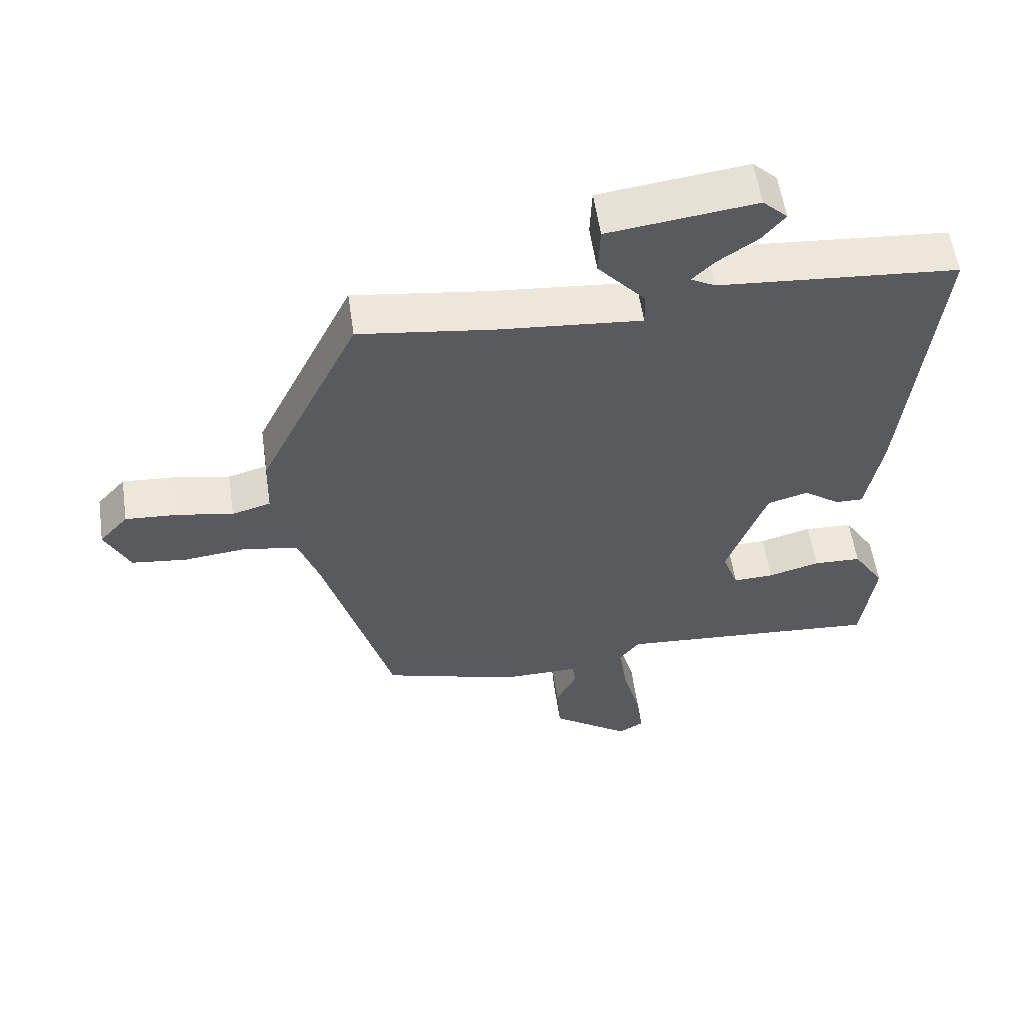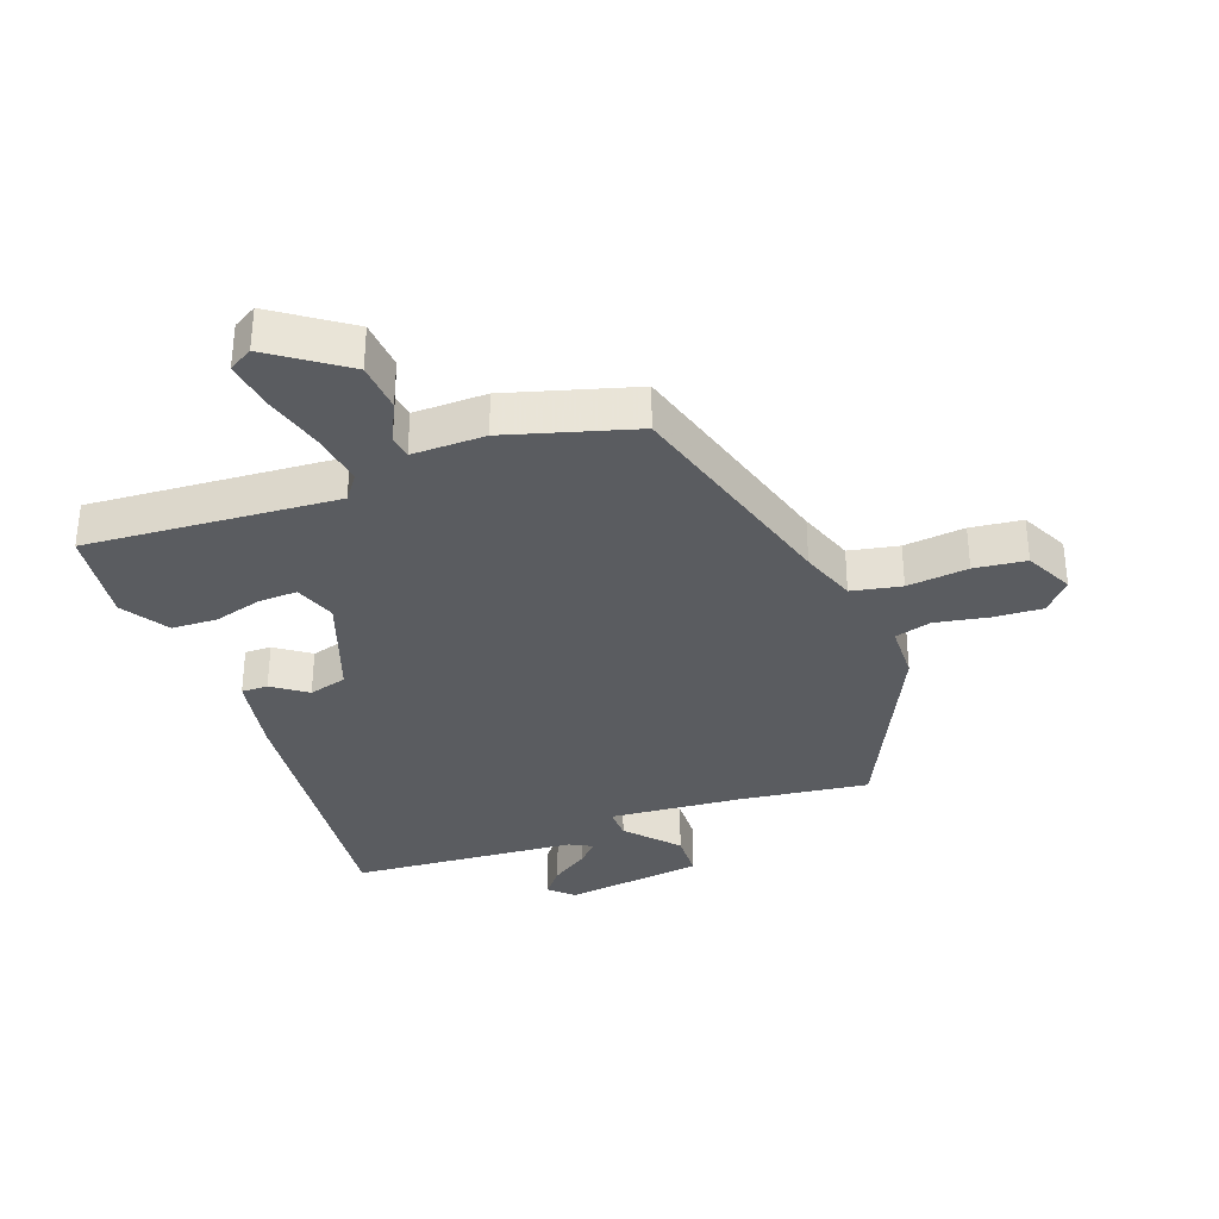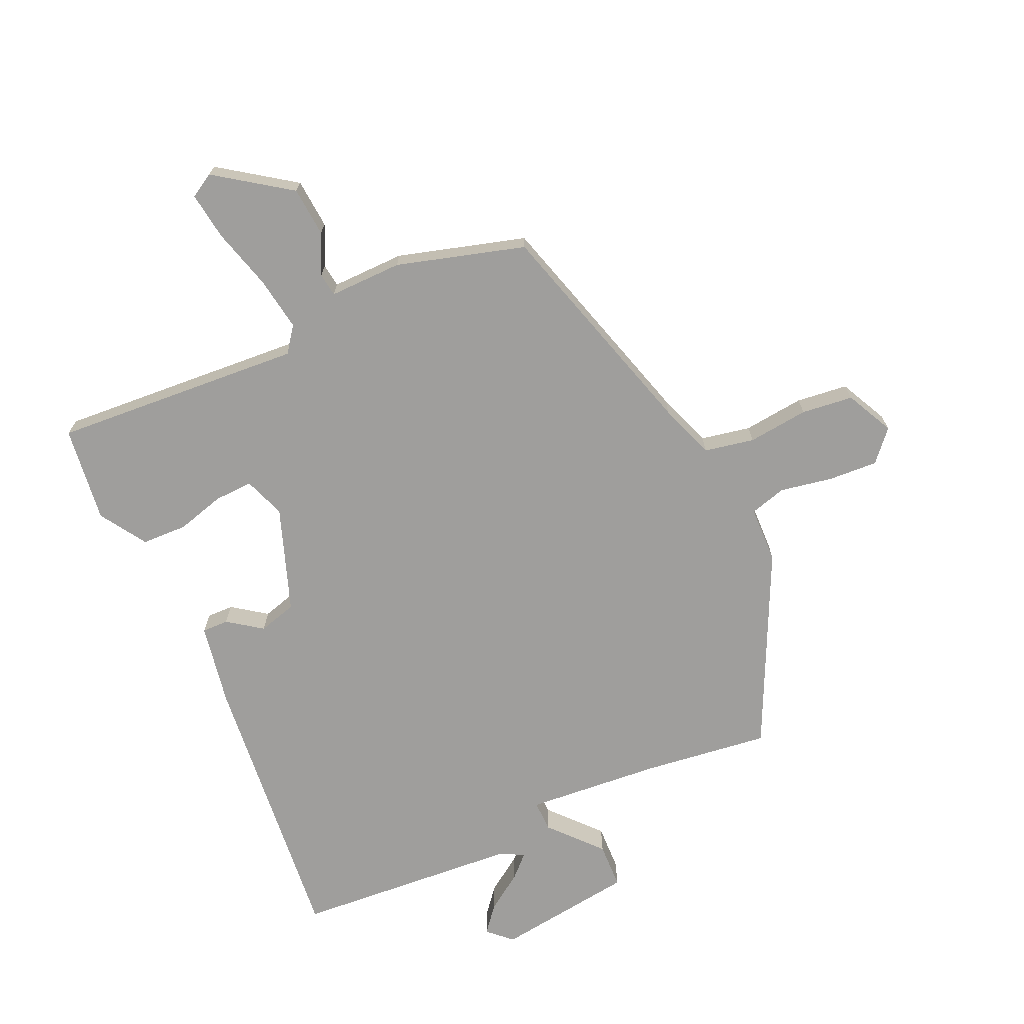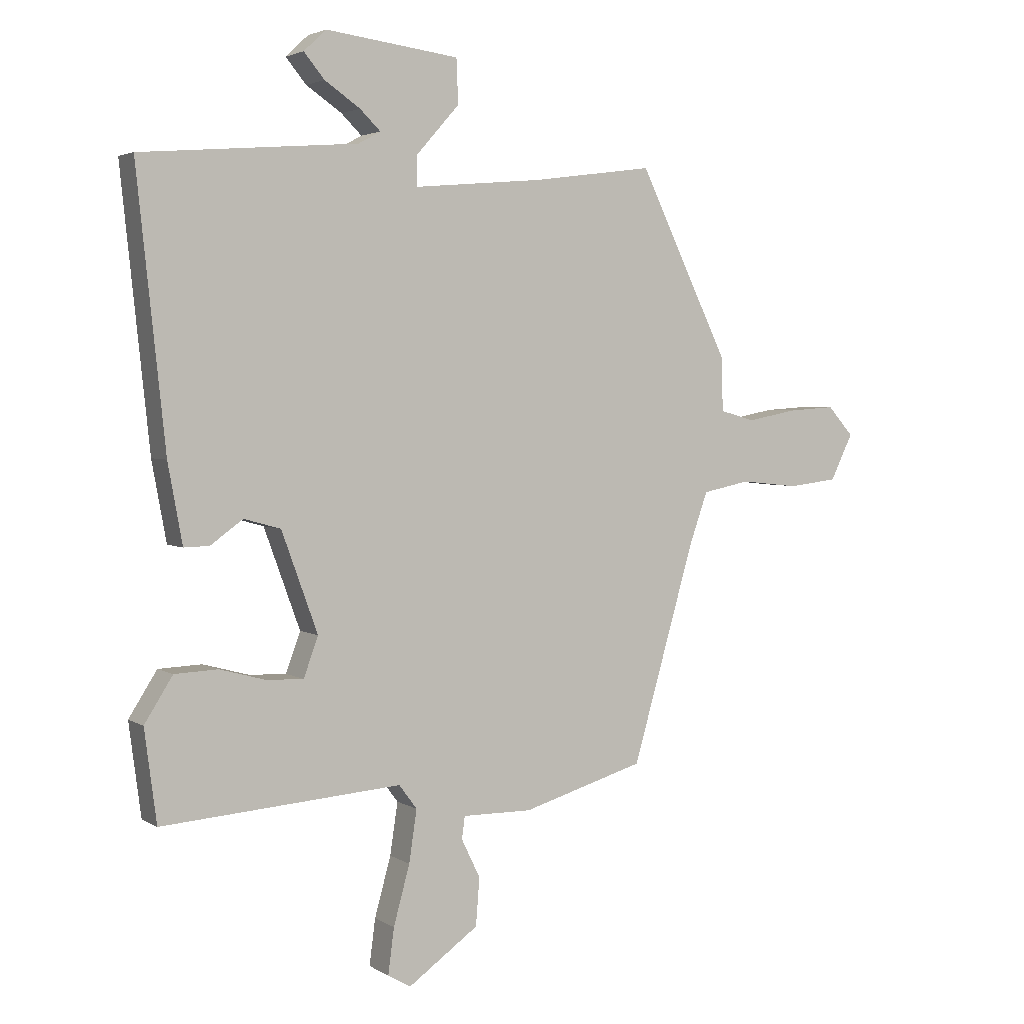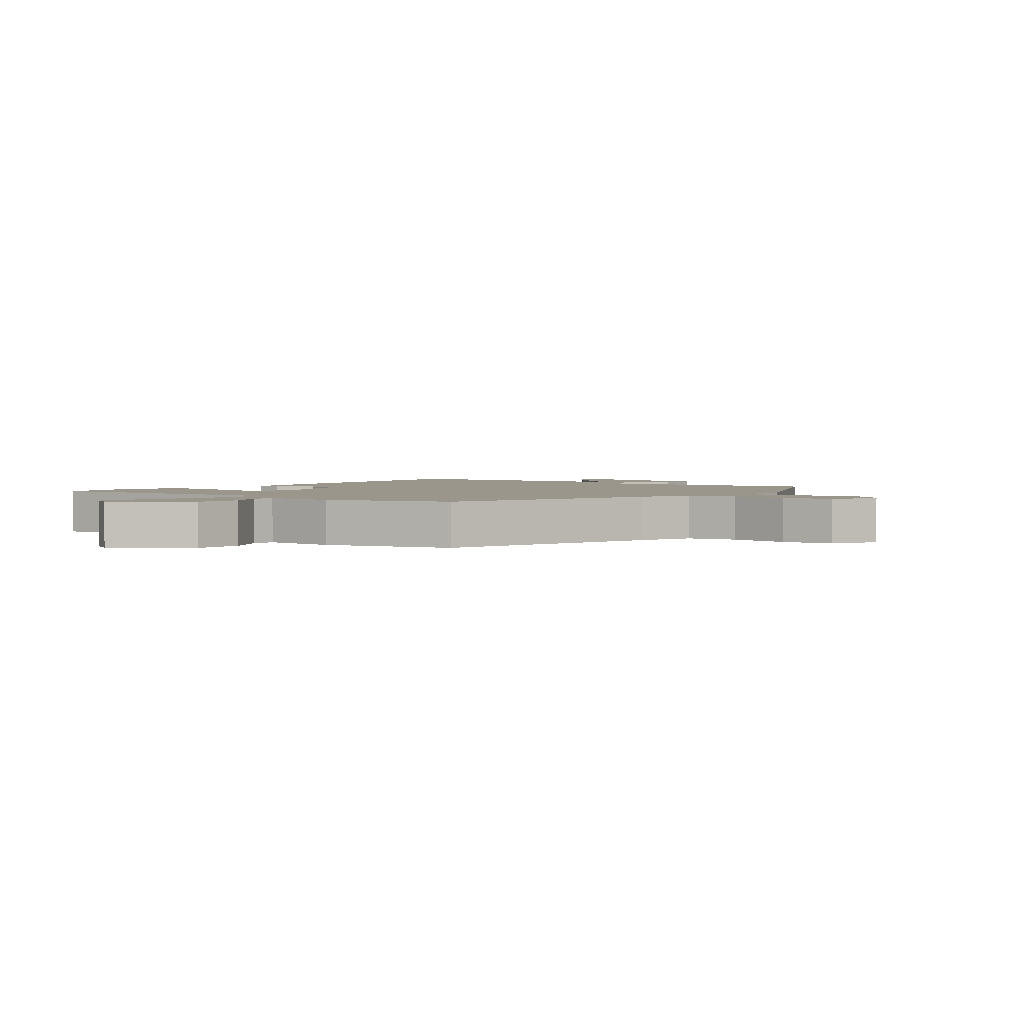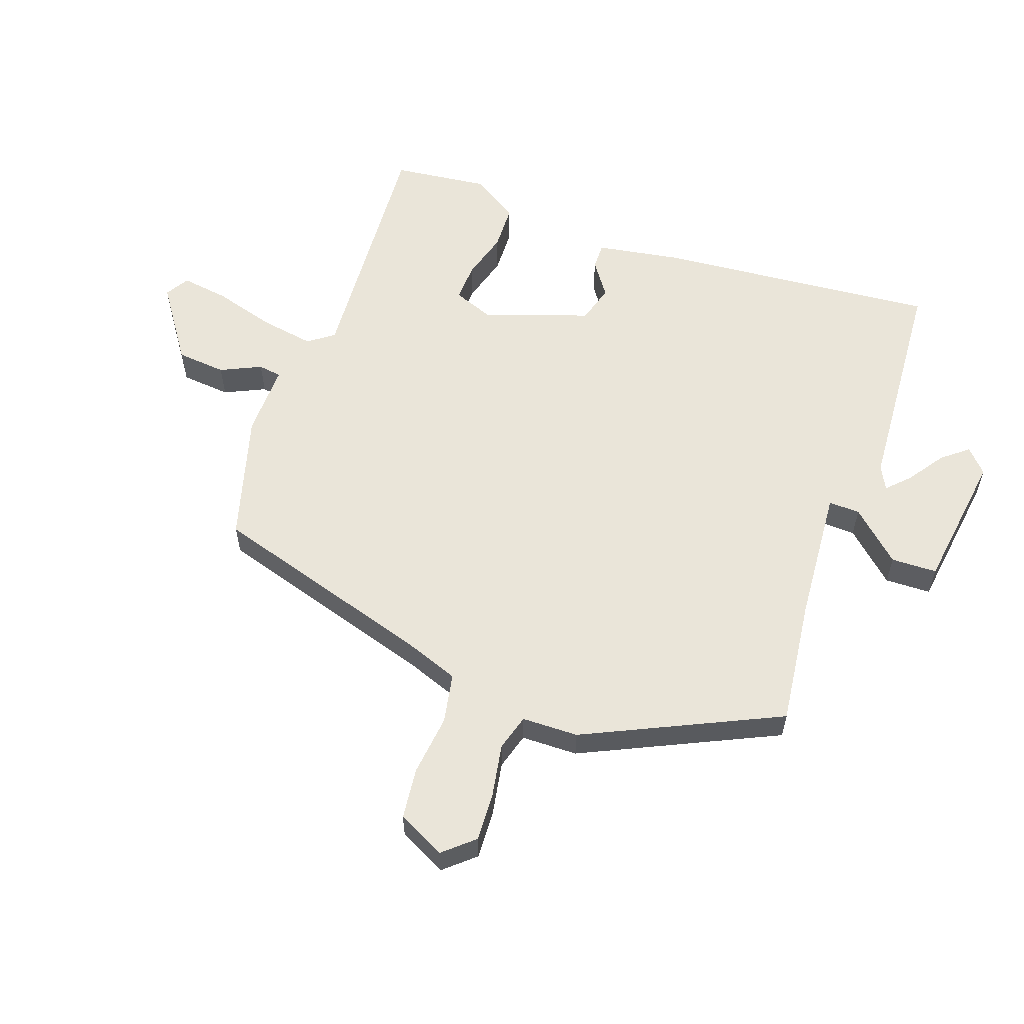
<metadata>
{"format":"obj","ext":"obj","renderer":"f3d","projection":"perspective","resolution":1024,"background":"white","views":[{"elev":56.8,"azim":-8.3,"up":"+Z"},{"elev":-34.1,"azim":-159.6,"up":"+Y"},{"elev":-71.0,"azim":-155.4,"up":"+Y"},{"elev":3.3,"azim":151.8,"up":"+Z"},{"elev":2.4,"azim":-141.6,"up":"+Y"},{"elev":58.5,"azim":-69.7,"up":"+Y"}]}
</metadata>
<code>
v -0.354 0.07 -0.478
v -0.457 0.07 -0.12
v -0.488 0.07 -0.032
v -0.567 0.07 -0.016
v -0.664 0.07 -0.026
v -0.746 0.07 -0.016
v -0.783 0.07 0.06
v -0.74 0.07 0.108
v -0.662 0.07 0.103
v -0.578 0.07 0.087
v -0.52 0.07 0.103
v -0.517 0.07 0.193
v -0.368 0.07 0.5
v -0.167 0.07 0.473
v 0.047 0.07 0.454
v 0.046 0.07 0.504
v -0.025 0.07 0.584
v -0.022 0.07 0.657
v 0.199 0.07 0.685
v 0.236 0.07 0.65
v 0.202 0.07 0.609
v 0.143 0.07 0.569
v 0.109 0.07 0.536
v 0.146 0.07 0.516
v 0.505 0.07 0.487
v 0.458 0.07 0.038
v 0.434 0.07 -0.093
v 0.392 0.07 -0.092
v 0.338 0.07 -0.053
v 0.277 0.07 -0.07
v 0.217 0.07 -0.235
v 0.241 0.07 -0.301
v 0.302 0.07 -0.299
v 0.379 0.07 -0.278
v 0.451 0.07 -0.281
v 0.498 0.07 -0.355
v 0.478 0.07 -0.508
v 0.08 0.07 -0.478
v 0.05 0.07 -0.518
v 0.063 0.07 -0.604
v 0.09 0.07 -0.702
v 0.1 0.07 -0.778
v 0.062 0.07 -0.8
v -0.055 0.07 -0.717
v -0.061 0.07 -0.638
v -0.03 0.07 -0.574
v -0.035 0.07 -0.537
v -0.151 0.07 -0.538
v -0.354 0 -0.478
v -0.457 0 -0.12
v -0.488 0 -0.032
v -0.567 0 -0.016
v -0.664 0 -0.026
v -0.746 0 -0.016
v -0.783 0 0.06
v -0.74 0 0.108
v -0.662 0 0.103
v -0.578 0 0.087
v -0.52 0 0.103
v -0.517 0 0.193
v -0.368 0 0.5
v -0.167 0 0.473
v 0.047 0 0.454
v 0.046 0 0.504
v -0.025 0 0.584
v -0.022 0 0.657
v 0.199 0 0.685
v 0.236 0 0.65
v 0.202 0 0.609
v 0.143 0 0.569
v 0.109 0 0.536
v 0.146 0 0.516
v 0.505 0 0.487
v 0.458 0 0.038
v 0.434 0 -0.093
v 0.392 0 -0.092
v 0.338 0 -0.053
v 0.277 0 -0.07
v 0.217 0 -0.235
v 0.241 0 -0.301
v 0.302 0 -0.299
v 0.379 0 -0.278
v 0.451 0 -0.281
v 0.498 0 -0.355
v 0.478 0 -0.508
v 0.08 0 -0.478
v 0.05 0 -0.518
v 0.063 0 -0.604
v 0.09 0 -0.702
v 0.1 0 -0.778
v 0.062 0 -0.8
v -0.055 0 -0.717
v -0.061 0 -0.638
v -0.03 0 -0.574
v -0.035 0 -0.537
v -0.151 0 -0.538
f 47 48 1 2
f 43 44 45 46
f 43 46 47
f 40 41 42 43
f 39 40 43 47
f 38 39 47 2
f 33 34 35 36
f 32 33 36 37
f 26 27 28 29
f 24 25 26 29
f 23 24 29 30
f 19 20 21 22
f 19 22 23
f 16 17 18 19
f 15 16 19 23
f 11 12 13 14
f 11 14 15
f 7 8 9 10
f 5 6 7 10
f 4 5 10 11
f 3 4 11 15
f 32 37 38 2
f 15 23 30 31
f 2 3 15 31
f 2 31 32
f 50 49 96 95
f 94 93 92 91
f 95 94 91
f 91 90 89 88
f 95 91 88 87
f 50 95 87 86
f 84 83 82 81
f 85 84 81 80
f 77 76 75 74
f 77 74 73 72
f 78 77 72 71
f 70 69 68 67
f 71 70 67
f 67 66 65 64
f 71 67 64 63
f 62 61 60 59
f 63 62 59
f 58 57 56 55
f 58 55 54 53
f 59 58 53 52
f 63 59 52 51
f 50 86 85 80
f 79 78 71 63
f 79 63 51 50
f 80 79 50
f 1 49 50 2
f 2 50 51 3
f 3 51 52 4
f 4 52 53 5
f 5 53 54 6
f 6 54 55 7
f 7 55 56 8
f 8 56 57 9
f 9 57 58 10
f 10 58 59 11
f 11 59 60 12
f 12 60 61 13
f 13 61 62 14
f 14 62 63 15
f 15 63 64 16
f 16 64 65 17
f 17 65 66 18
f 18 66 67 19
f 19 67 68 20
f 20 68 69 21
f 21 69 70 22
f 22 70 71 23
f 23 71 72 24
f 24 72 73 25
f 25 73 74 26
f 26 74 75 27
f 27 75 76 28
f 28 76 77 29
f 29 77 78 30
f 30 78 79 31
f 31 79 80 32
f 32 80 81 33
f 33 81 82 34
f 34 82 83 35
f 35 83 84 36
f 36 84 85 37
f 37 85 86 38
f 38 86 87 39
f 39 87 88 40
f 40 88 89 41
f 41 89 90 42
f 42 90 91 43
f 43 91 92 44
f 44 92 93 45
f 45 93 94 46
f 46 94 95 47
f 47 95 96 48
f 48 96 49 1

</code>
